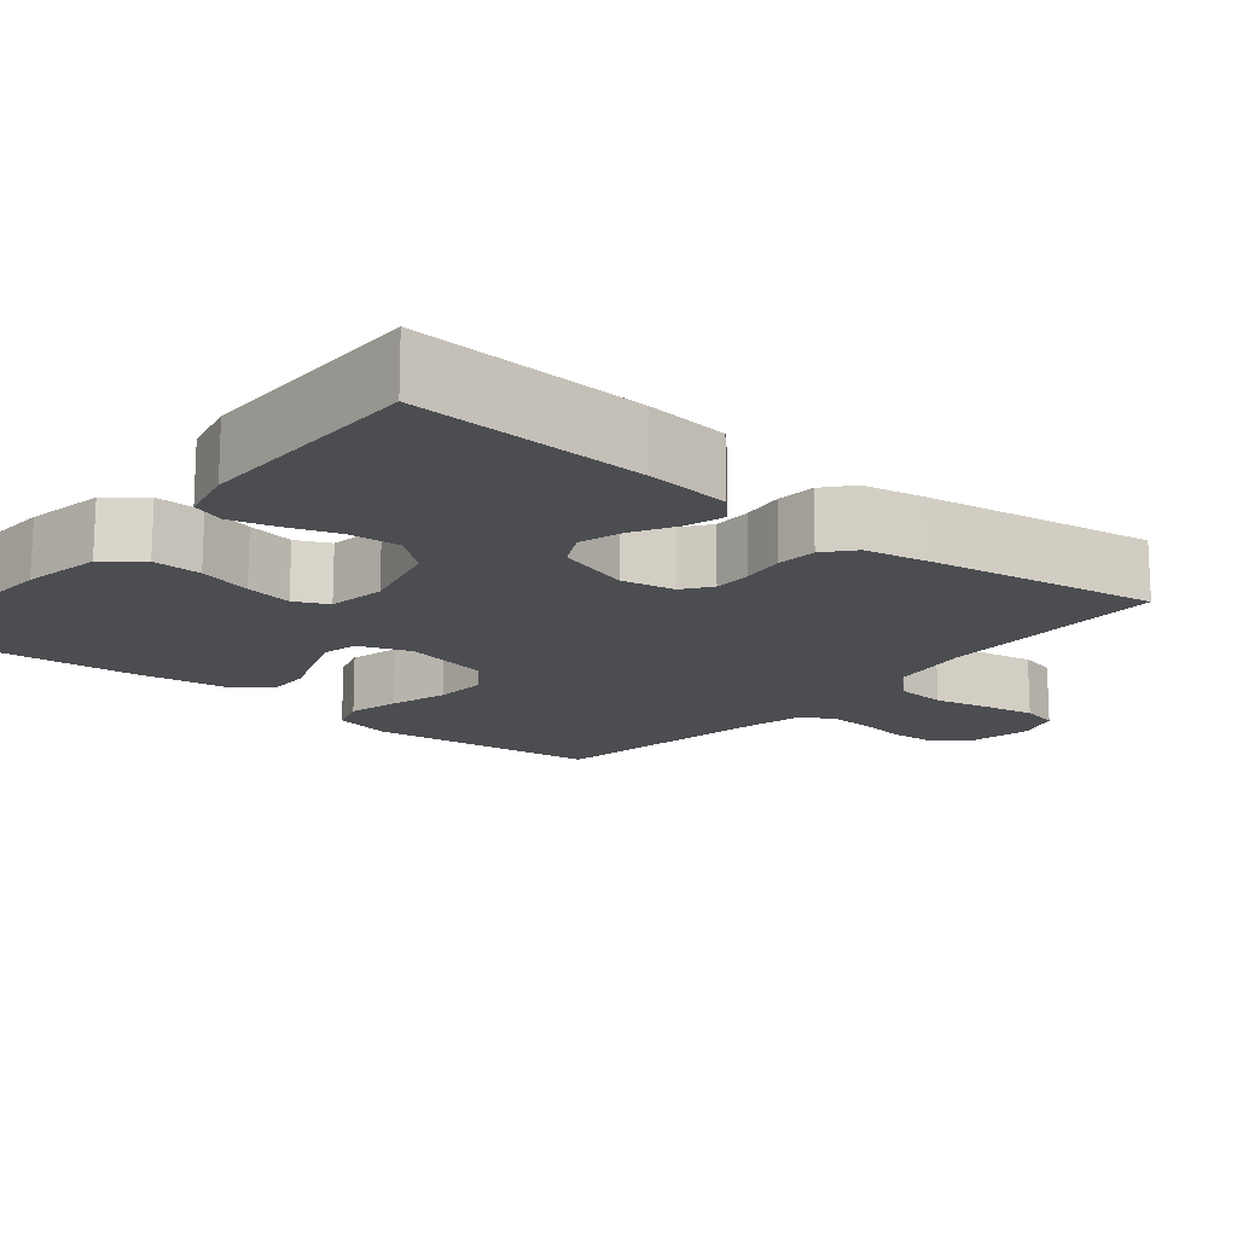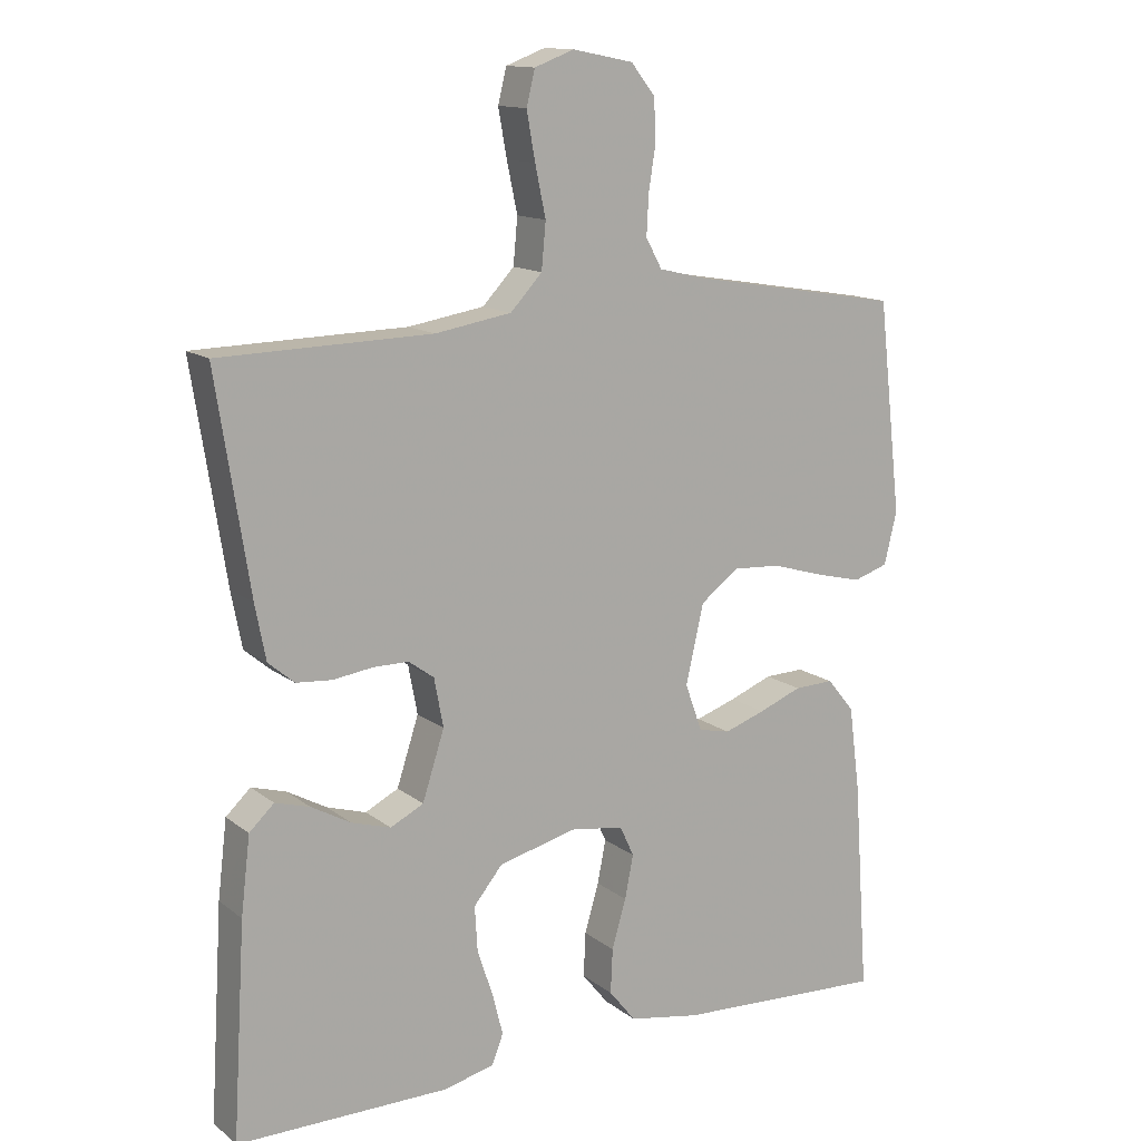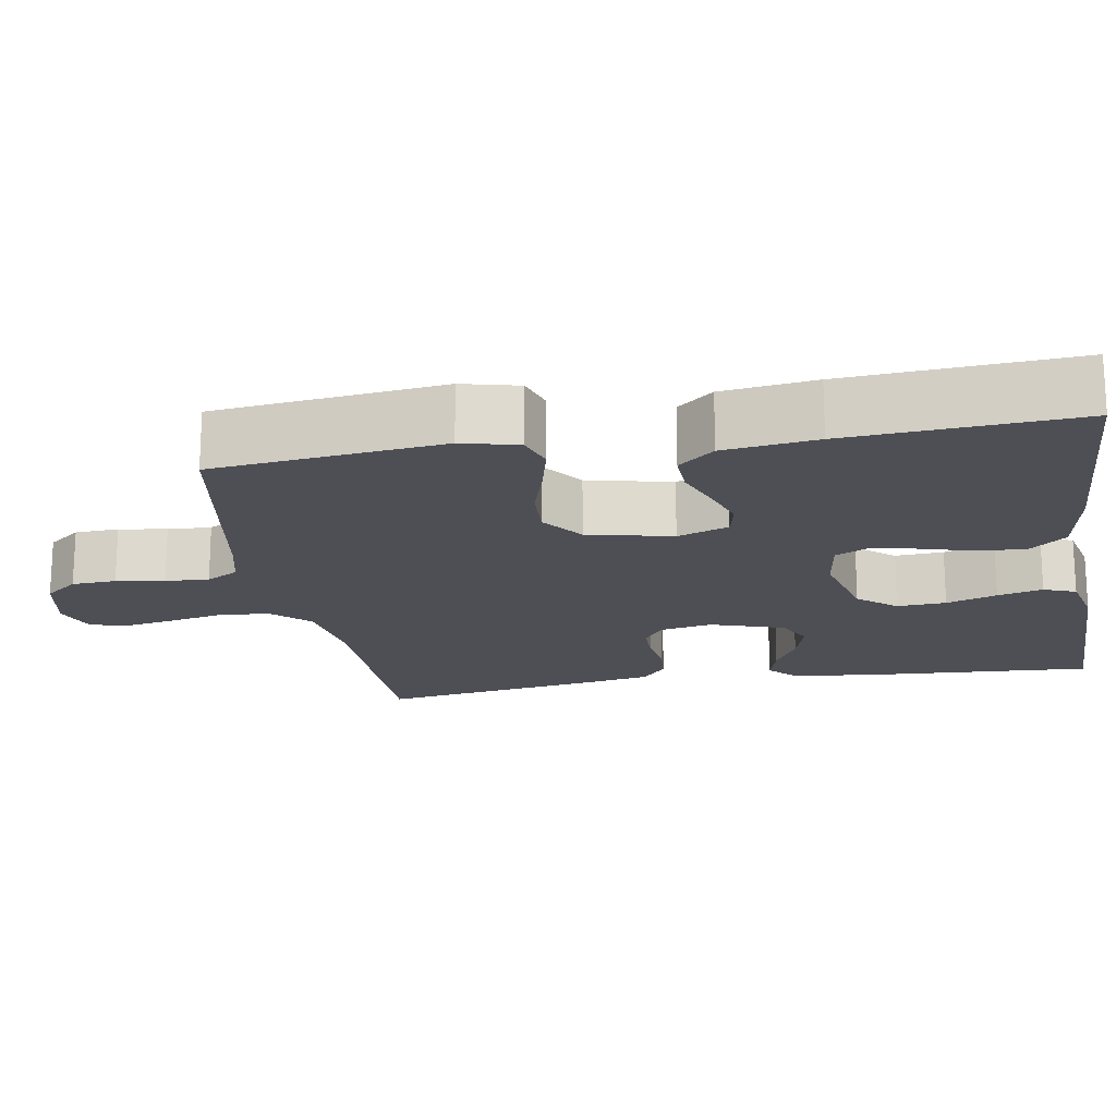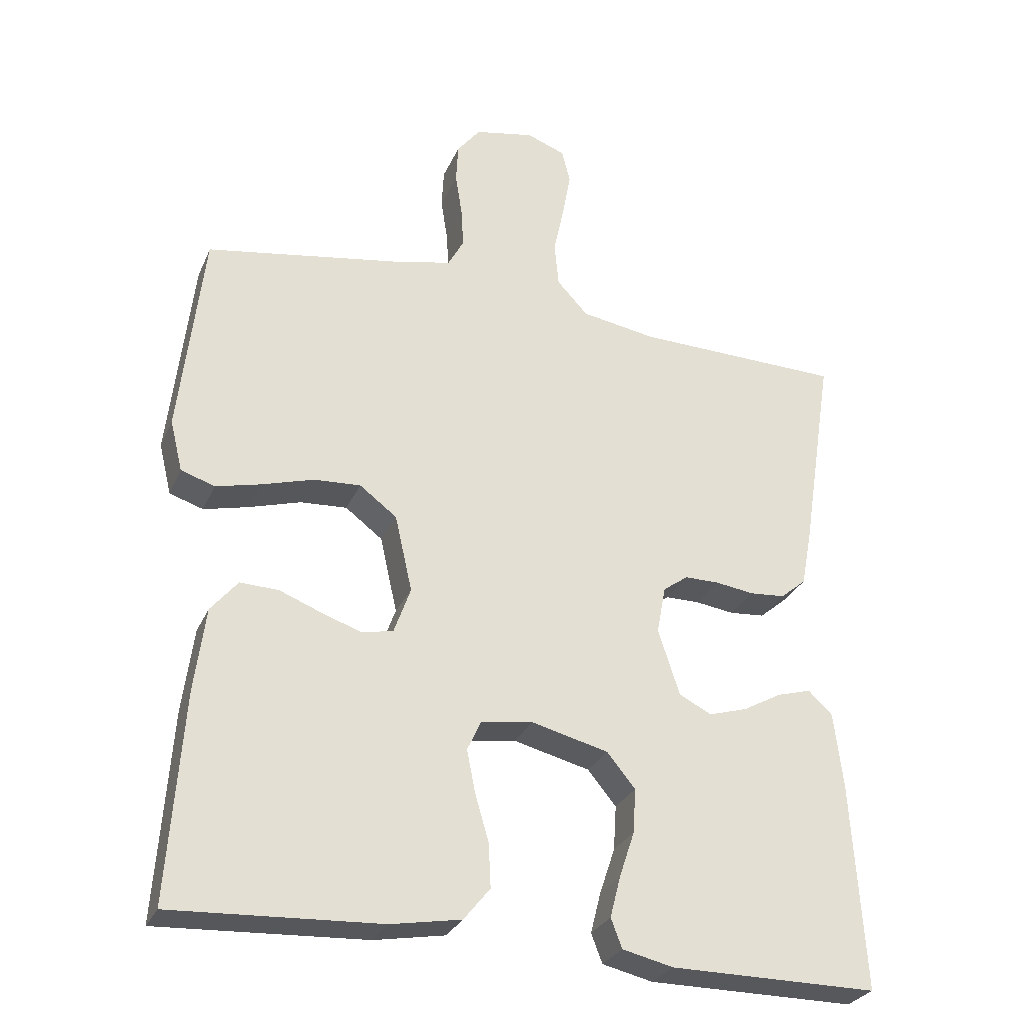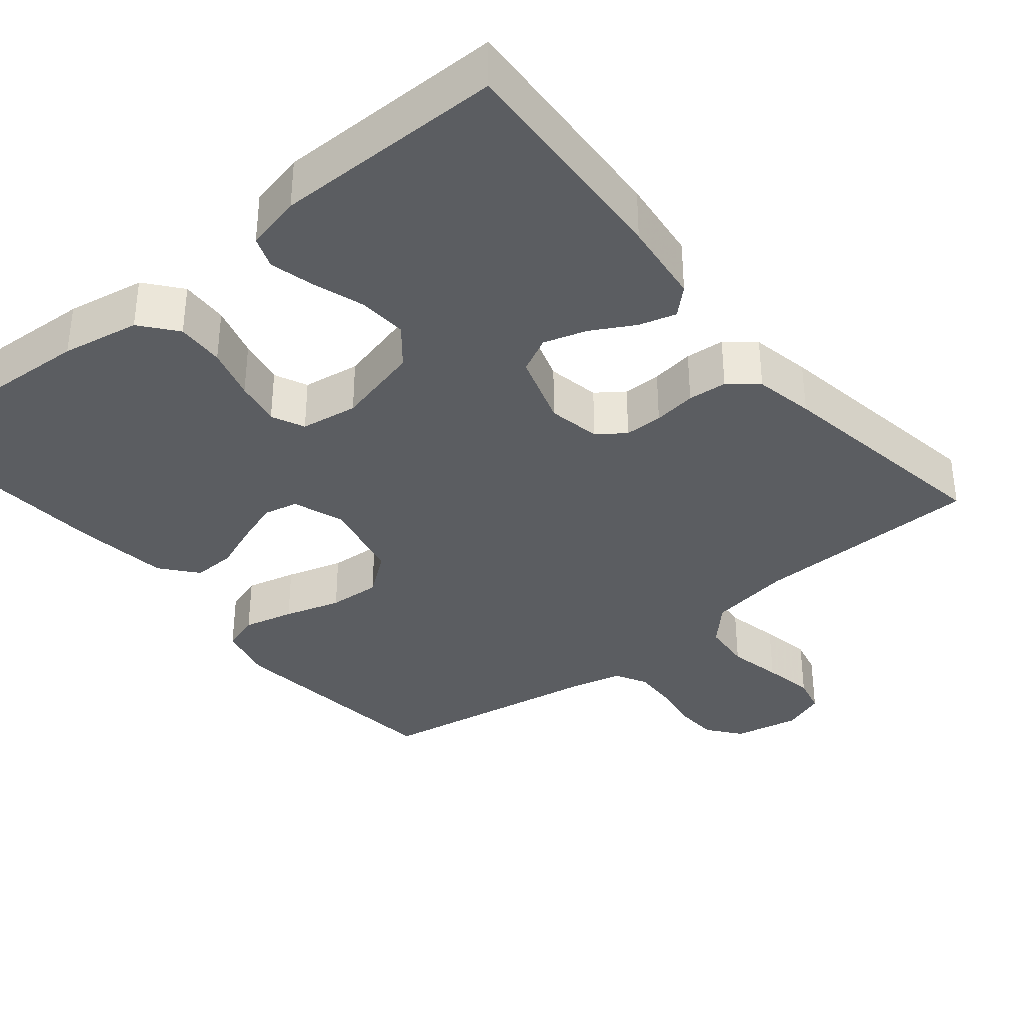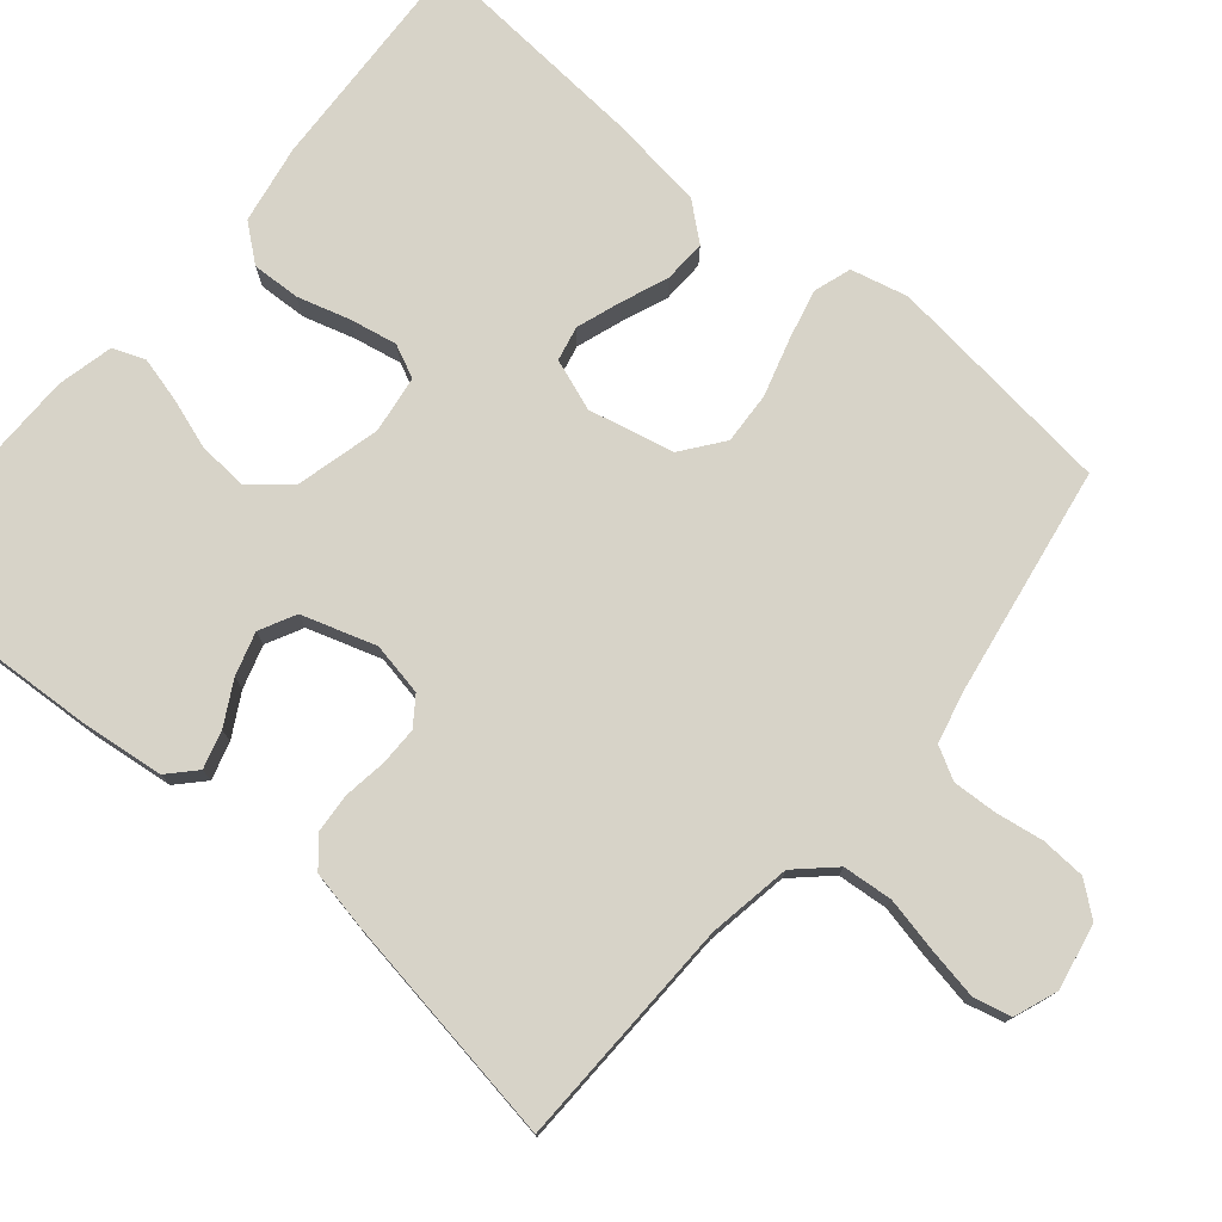
<metadata>
{"format":"obj","ext":"obj","renderer":"f3d","projection":"perspective","resolution":1024,"background":"white","views":[{"elev":-15.7,"azim":-129.4,"up":"+Y"},{"elev":13.5,"azim":-31.6,"up":"+Z"},{"elev":-18.3,"azim":99.6,"up":"+Y"},{"elev":-28.7,"azim":159.7,"up":"+Z"},{"elev":-35.8,"azim":-140.7,"up":"+Y"},{"elev":76.5,"azim":-49.8,"up":"+Y"}]}
</metadata>
<code>
v 0.5 0.07 0.5
v 0.534 0.07 0.2
v 0.516 0.07 0.126
v 0.467 0.07 0.11
v 0.401 0.07 0.126
v 0.327 0.07 0.148
v 0.259 0.07 0.152
v 0.205 0.07 0.111
v 0.18 0.07 0
v 0.204 0.07 -0.067
v 0.249 0.07 -0.077
v 0.307 0.07 -0.057
v 0.368 0.07 -0.033
v 0.424 0.07 -0.031
v 0.463 0.07 -0.078
v 0.479 0.07 -0.2
v 0.5 0.07 -0.5
v 0.2 0.07 -0.485
v 0.098 0.07 -0.467
v 0.06 0.07 -0.42
v 0.063 0.07 -0.357
v 0.083 0.07 -0.288
v 0.095 0.07 -0.227
v 0.075 0.07 -0.184
v 0 0.07 -0.173
v -0.111 0.07 -0.201
v -0.152 0.07 -0.251
v -0.148 0.07 -0.315
v -0.126 0.07 -0.381
v -0.111 0.07 -0.44
v -0.127 0.07 -0.482
v -0.2 0.07 -0.499
v -0.5 0.07 -0.5
v -0.482 0.07 -0.2
v -0.469 0.07 -0.091
v -0.434 0.07 -0.058
v -0.385 0.07 -0.072
v -0.329 0.07 -0.103
v -0.273 0.07 -0.12
v -0.226 0.07 -0.096
v -0.195 0.07 0
v -0.208 0.07 0.069
v -0.244 0.07 0.095
v -0.294 0.07 0.095
v -0.35 0.07 0.087
v -0.401 0.07 0.091
v -0.438 0.07 0.122
v -0.453 0.07 0.2
v -0.5 0.07 0.5
v -0.2 0.07 0.507
v -0.092 0.07 0.525
v -0.047 0.07 0.573
v -0.041 0.07 0.638
v -0.056 0.07 0.709
v -0.068 0.07 0.776
v -0.056 0.07 0.825
v 0 0.07 0.846
v 0.086 0.07 0.829
v 0.12 0.07 0.786
v 0.123 0.07 0.728
v 0.113 0.07 0.665
v 0.11 0.07 0.608
v 0.133 0.07 0.566
v 0.2 0.07 0.55
v 0.5 0 0.5
v 0.534 0 0.2
v 0.516 0 0.126
v 0.467 0 0.11
v 0.401 0 0.126
v 0.327 0 0.148
v 0.259 0 0.152
v 0.205 0 0.111
v 0.18 0 0
v 0.204 0 -0.067
v 0.249 0 -0.077
v 0.307 0 -0.057
v 0.368 0 -0.033
v 0.424 0 -0.031
v 0.463 0 -0.078
v 0.479 0 -0.2
v 0.5 0 -0.5
v 0.2 0 -0.485
v 0.098 0 -0.467
v 0.06 0 -0.42
v 0.063 0 -0.357
v 0.083 0 -0.288
v 0.095 0 -0.227
v 0.075 0 -0.184
v 0 0 -0.173
v -0.111 0 -0.201
v -0.152 0 -0.251
v -0.148 0 -0.315
v -0.126 0 -0.381
v -0.111 0 -0.44
v -0.127 0 -0.482
v -0.2 0 -0.499
v -0.5 0 -0.5
v -0.482 0 -0.2
v -0.469 0 -0.091
v -0.434 0 -0.058
v -0.385 0 -0.072
v -0.329 0 -0.103
v -0.273 0 -0.12
v -0.226 0 -0.096
v -0.195 0 0
v -0.208 0 0.069
v -0.244 0 0.095
v -0.294 0 0.095
v -0.35 0 0.087
v -0.401 0 0.091
v -0.438 0 0.122
v -0.453 0 0.2
v -0.5 0 0.5
v -0.2 0 0.507
v -0.092 0 0.525
v -0.047 0 0.573
v -0.041 0 0.638
v -0.056 0 0.709
v -0.068 0 0.776
v -0.056 0 0.825
v 0 0 0.846
v 0.086 0 0.829
v 0.12 0 0.786
v 0.123 0 0.728
v 0.113 0 0.665
v 0.11 0 0.608
v 0.133 0 0.566
v 0.2 0 0.55
f 58 59 60 61
f 58 61 62
f 57 58 62
f 56 57 62
f 53 54 55 56
f 53 56 62 63
f 47 48 49 50
f 47 50 51
f 44 45 46 47
f 43 44 47 51
f 42 43 51 52
f 35 36 37 38
f 35 38 39
f 34 35 39
f 33 34 39
f 32 33 39 40
f 28 29 30 31
f 28 31 32 40
f 19 20 21 22
f 19 22 23
f 18 19 23
f 17 18 23
f 16 17 23 24
f 12 13 14 15
f 11 12 15 16
f 10 11 16 24
f 3 4 5 6
f 1 2 3 6
f 64 1 6 7
f 63 64 7 8
f 52 53 63 8
f 41 42 52 8
f 27 28 40 41
f 26 27 41
f 25 26 41 8
f 9 10 24 25
f 8 9 25
f 125 124 123 122
f 126 125 122
f 126 122 121
f 126 121 120
f 120 119 118 117
f 127 126 120 117
f 114 113 112 111
f 115 114 111
f 111 110 109 108
f 115 111 108 107
f 116 115 107 106
f 102 101 100 99
f 103 102 99
f 103 99 98
f 103 98 97
f 104 103 97 96
f 95 94 93 92
f 104 96 95 92
f 86 85 84 83
f 87 86 83
f 87 83 82
f 87 82 81
f 88 87 81 80
f 79 78 77 76
f 80 79 76 75
f 88 80 75 74
f 70 69 68 67
f 70 67 66 65
f 71 70 65 128
f 72 71 128 127
f 72 127 117 116
f 72 116 106 105
f 105 104 92 91
f 105 91 90
f 72 105 90 89
f 89 88 74 73
f 89 73 72
f 1 65 66 2
f 2 66 67 3
f 3 67 68 4
f 4 68 69 5
f 5 69 70 6
f 6 70 71 7
f 7 71 72 8
f 8 72 73 9
f 9 73 74 10
f 10 74 75 11
f 11 75 76 12
f 12 76 77 13
f 13 77 78 14
f 14 78 79 15
f 15 79 80 16
f 16 80 81 17
f 17 81 82 18
f 18 82 83 19
f 19 83 84 20
f 20 84 85 21
f 21 85 86 22
f 22 86 87 23
f 23 87 88 24
f 24 88 89 25
f 25 89 90 26
f 26 90 91 27
f 27 91 92 28
f 28 92 93 29
f 29 93 94 30
f 30 94 95 31
f 31 95 96 32
f 32 96 97 33
f 33 97 98 34
f 34 98 99 35
f 35 99 100 36
f 36 100 101 37
f 37 101 102 38
f 38 102 103 39
f 39 103 104 40
f 40 104 105 41
f 41 105 106 42
f 42 106 107 43
f 43 107 108 44
f 44 108 109 45
f 45 109 110 46
f 46 110 111 47
f 47 111 112 48
f 48 112 113 49
f 49 113 114 50
f 50 114 115 51
f 51 115 116 52
f 52 116 117 53
f 53 117 118 54
f 54 118 119 55
f 55 119 120 56
f 56 120 121 57
f 57 121 122 58
f 58 122 123 59
f 59 123 124 60
f 60 124 125 61
f 61 125 126 62
f 62 126 127 63
f 63 127 128 64
f 64 128 65 1

</code>
